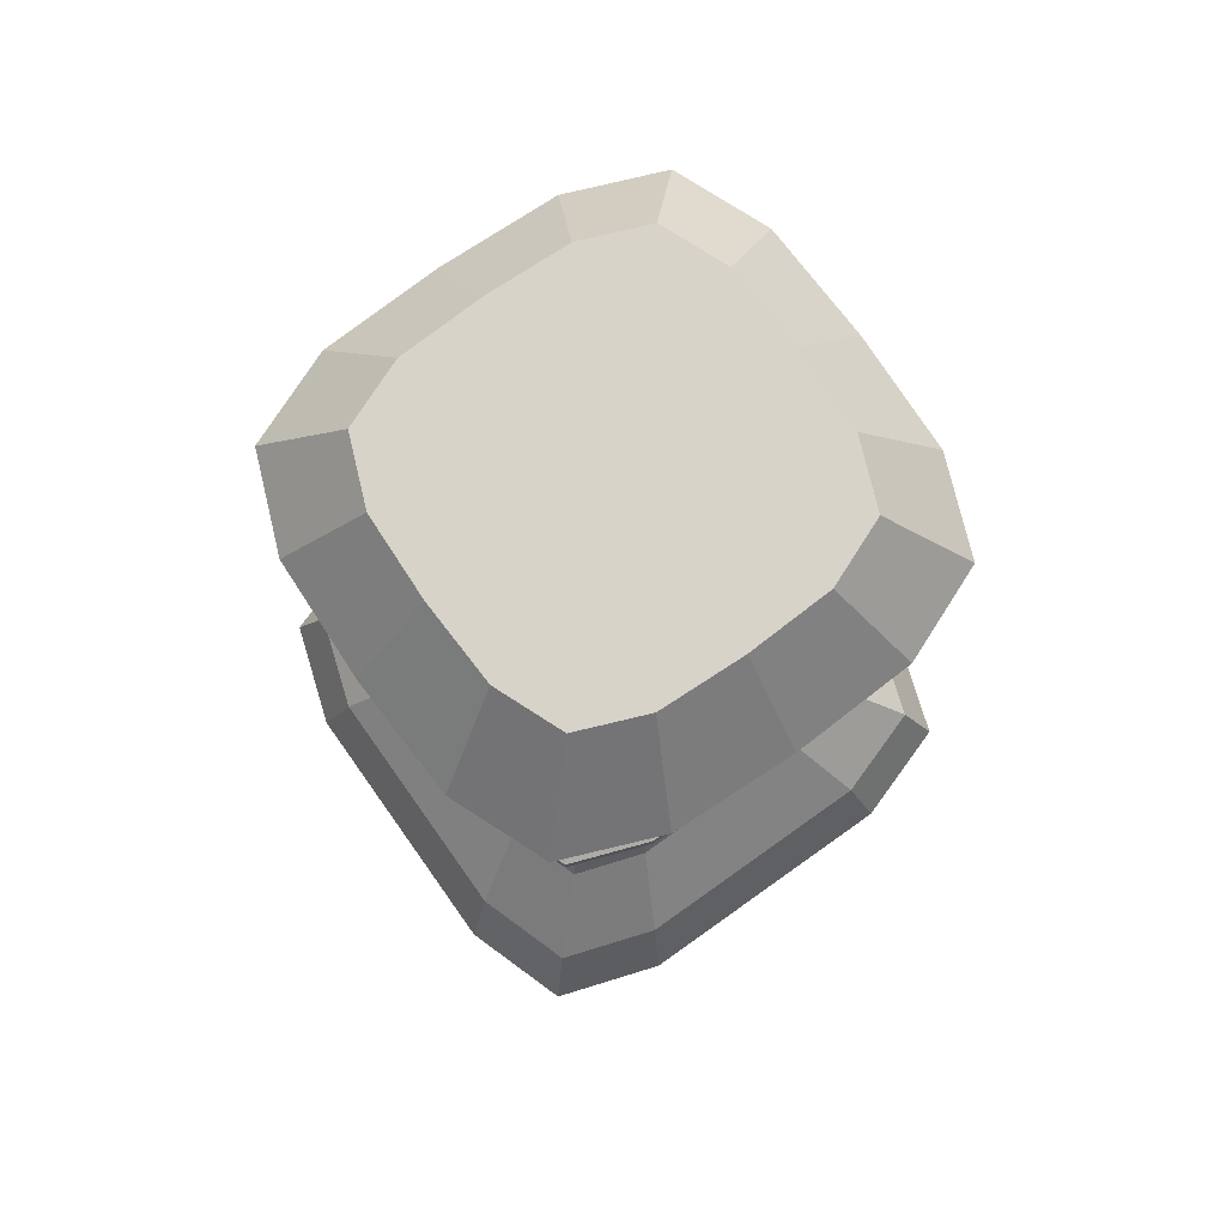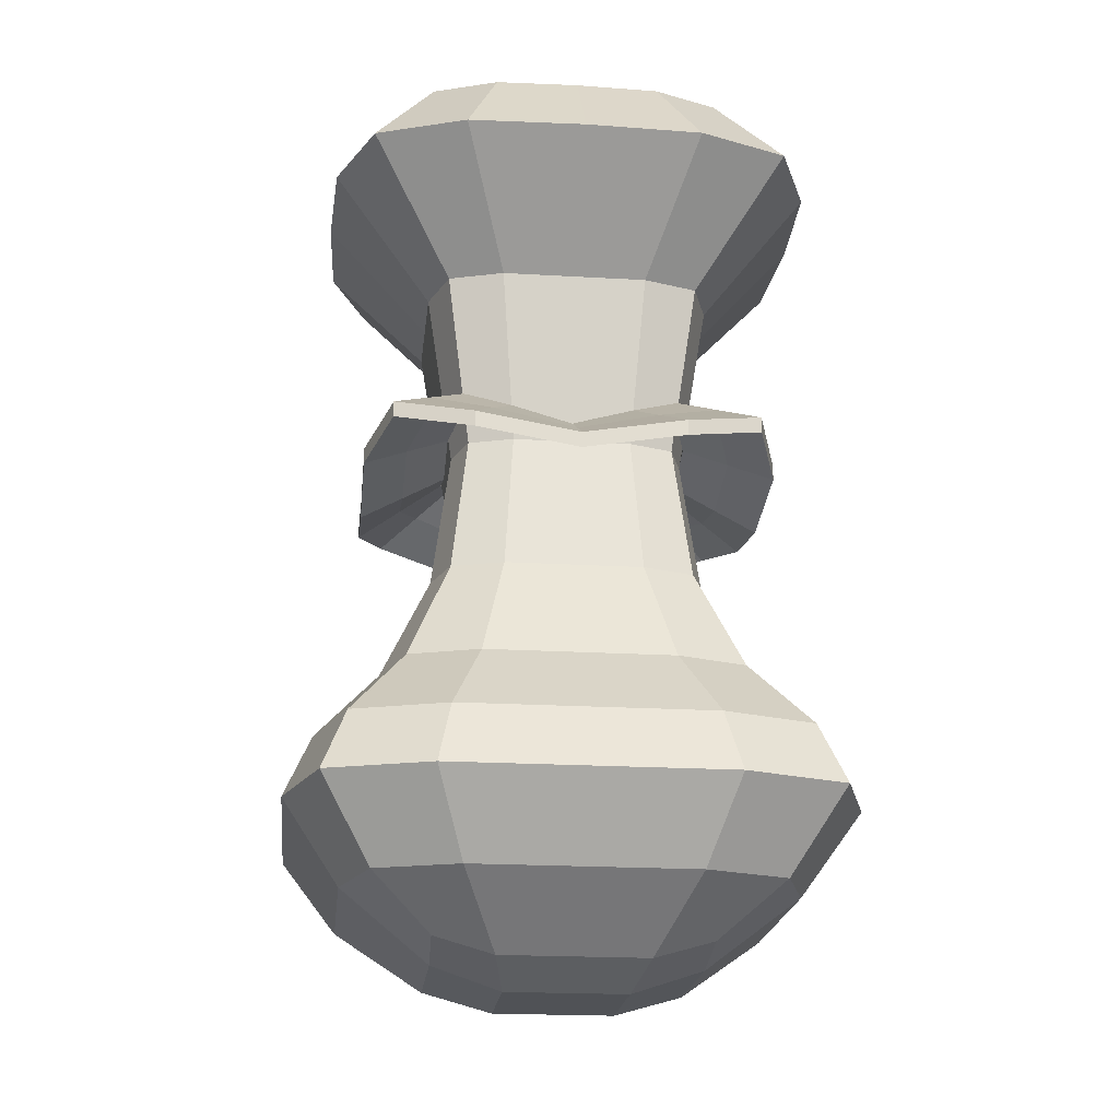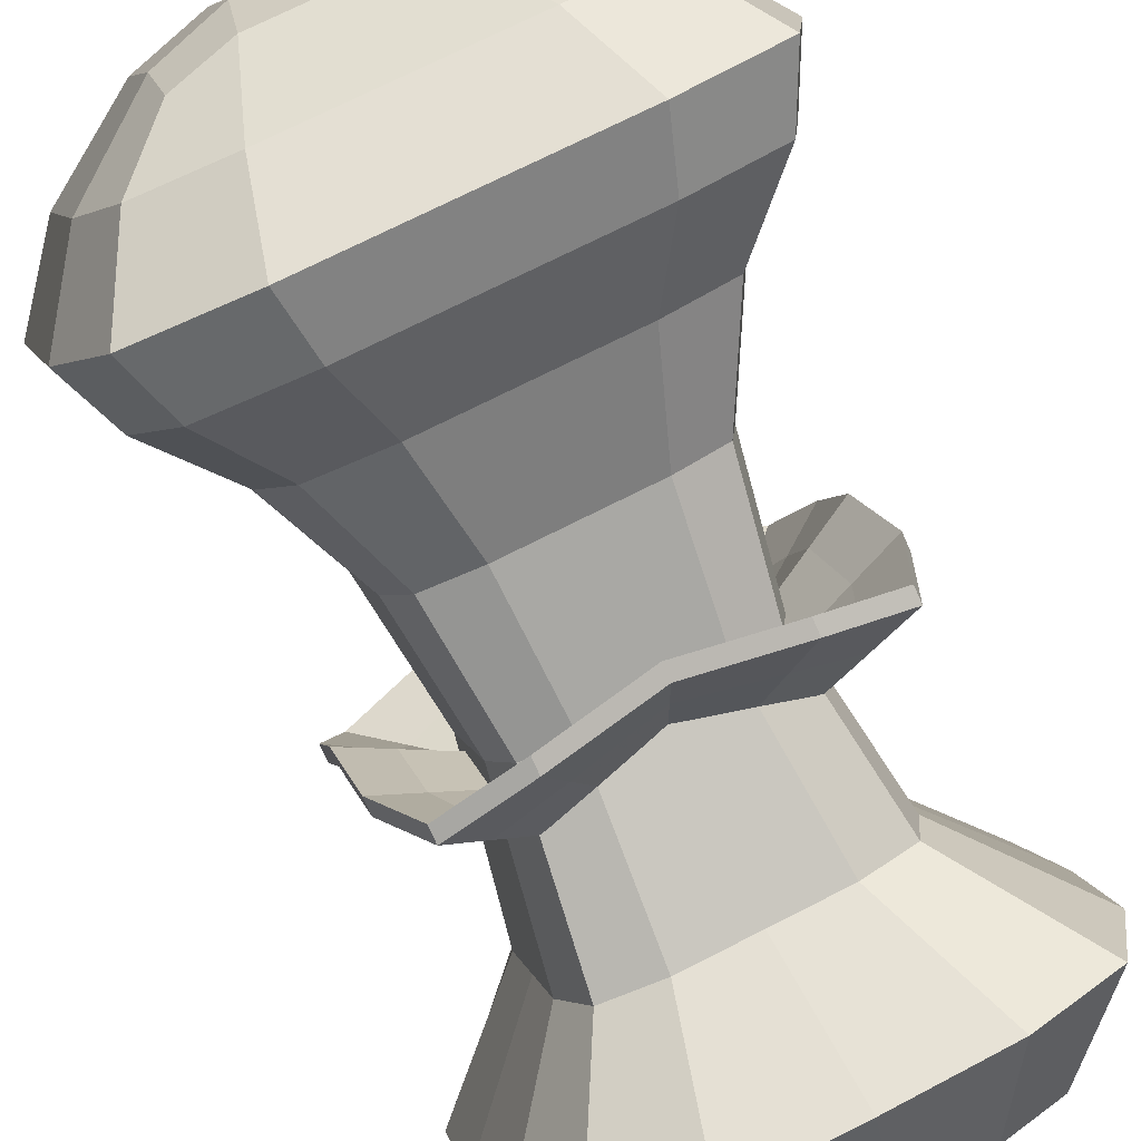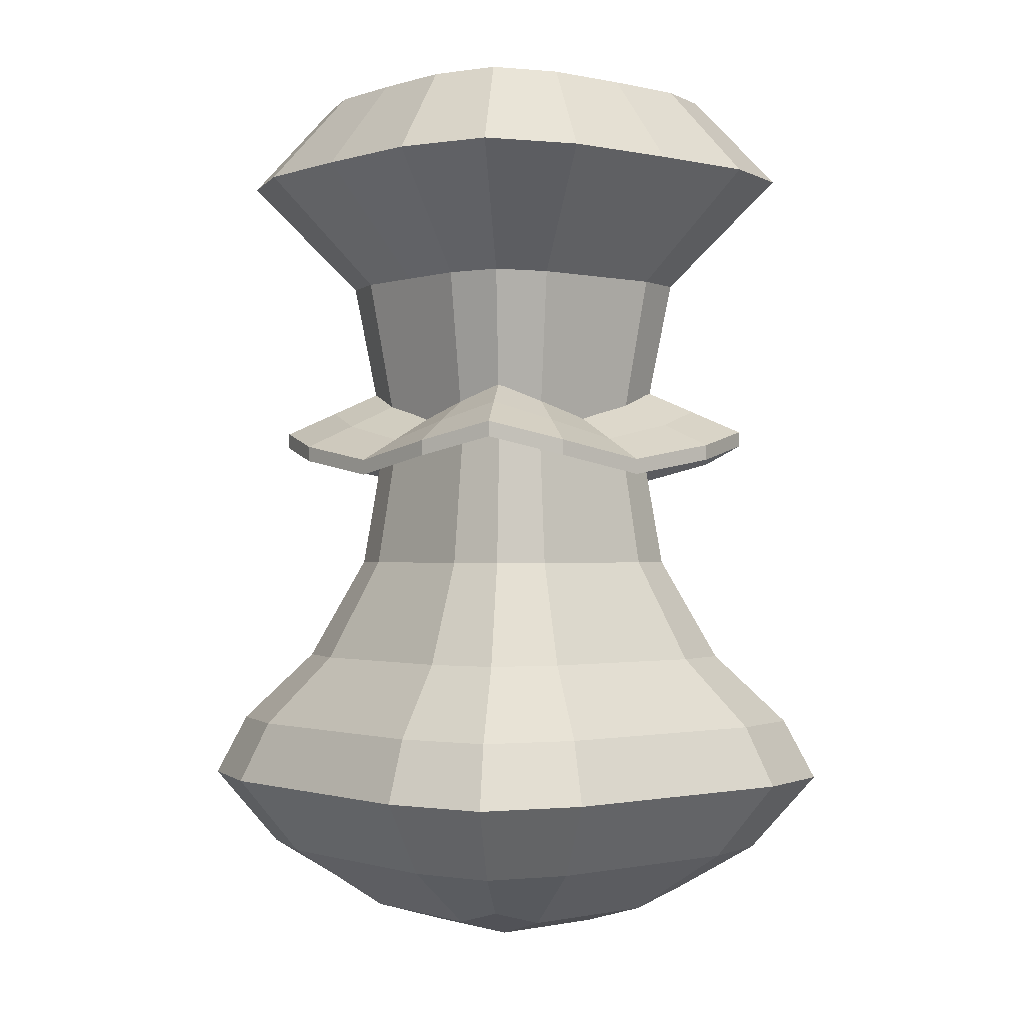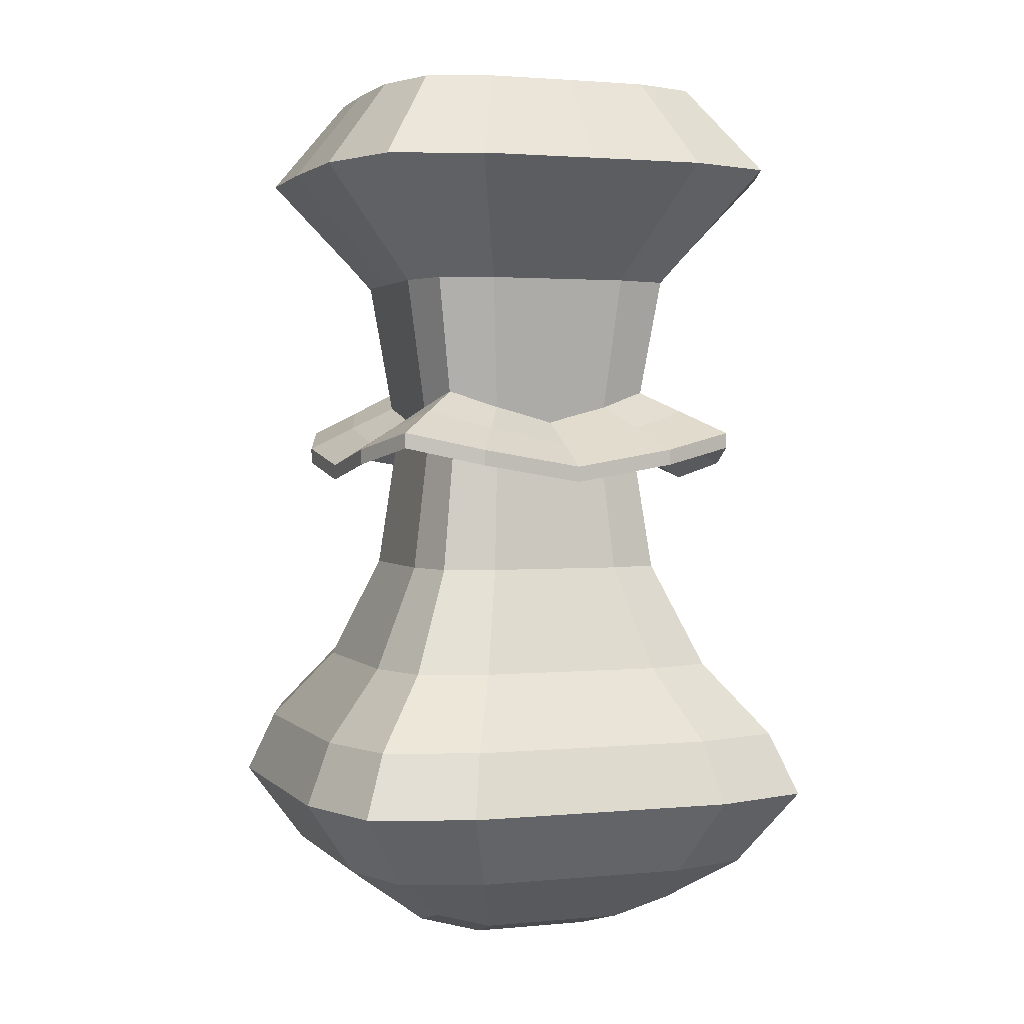
<metadata>
{"format":"obj","ext":"obj","renderer":"f3d","projection":"perspective","resolution":1024,"background":"white","views":[{"elev":76.3,"azim":-138.8,"up":"+Y"},{"elev":-20.6,"azim":-109.5,"up":"+Y"},{"elev":-77.4,"azim":23.7,"up":"+Z"},{"elev":-0.8,"azim":36.9,"up":"+Y"},{"elev":2.0,"azim":146.8,"up":"+Y"}]}
</metadata>
<code>
o Mushroom_Harvested_Cube.035
v -0.03756 0.1293 -0.03149
v 0.03149 0.1293 -0.03756
v 0.03756 0.1293 0.03149
v -0.03149 0.1293 0.03756
v 0.01444 -0 0.02347
v -0.01183 0.2286 -0.05059
v -0.05024 0.02738 0.05993
v 0.05993 0.02738 0.05024
v 0.05024 0.02738 -0.05993
v -0.05993 0.02738 -0.05024
v 0.05059 0.2286 -0.01183
v -0.05059 0.2286 0.01183
v 0.01183 0.2286 0.05059
v -0.05685 0.07236 0.06781
v 0.06781 0.07236 0.05685
v 0.05685 0.07236 -0.06781
v -0.06781 0.07236 -0.05685
v -0.02014 0.07236 -0.08617
v 0.02014 0.07236 0.08617
v -0.03338 0.2286 0.03982
v -0.0178 0.02738 -0.07615
v 0.0178 0.02738 0.07615
v 0.03338 0.2286 -0.03982
v -0.02347 -0 0.01444
v 0.01116 0.1293 0.04773
v -0.01116 0.1293 -0.04773
v -0.01444 -0 -0.02347
v -0.08617 0.07236 0.02014
v 0.08617 0.07236 -0.02014
v -0.03982 0.2286 -0.03338
v 0.03982 0.2286 0.03338
v -0.07615 0.02738 0.0178
v 0.07615 0.02738 -0.0178
v 0.02347 -0 -0.01444
v 0.04773 0.1293 -0.01116
v -0.04773 0.1293 0.01116
v -0.04612 0.006844 0.01302
v -0.04621 0.1293 0.02842
v -0.03233 0.1738 -0.0271
v -0.04534 0.02738 -0.07372
v -0.01302 0.006844 -0.04612
v 0.0271 0.1738 -0.03233
v 0.07372 0.02738 -0.04534
v 0.04612 0.006844 -0.01302
v 0.03233 0.1738 0.0271
v 0.04534 0.02738 0.07372
v 0.01302 0.006844 0.04612
v -0.0271 0.1738 0.03233
v -0.07372 0.02738 0.04534
v -0.05131 0.07236 -0.08342
v 0.08343 0.07236 -0.05131
v 0.05131 0.07236 0.08343
v -0.06301 0.05231 0.07517
v 0.07517 0.05231 0.06301
v 0.06301 0.05231 -0.07517
v -0.07517 0.05231 -0.06301
v -0.06746 0.2658 -0.05479
v 0.05479 0.2658 -0.06746
v 0.06746 0.2658 0.05479
v -0.05479 0.2658 0.06746
v -0.03012 0.2286 -0.04898
v 0.04898 0.2286 -0.03012
v 0.03012 0.2286 0.04898
v -0.04898 0.2286 0.03012
v -0.08342 0.07236 0.05131
v -0.02842 0.1293 -0.04621
v 0.04621 0.1293 -0.02842
v 0.02842 0.1293 0.04621
v -0.04269 0.0954 0.05092
v 0.05092 0.0954 0.04269
v 0.04269 0.0954 -0.05092
v -0.05092 0.0954 -0.04269
v 0.03242 0.006844 -0.03529
v -0.009602 0.1738 -0.04108
v -0.03242 0.006844 0.03529
v 0.009602 0.1738 0.04108
v 0.02233 0.05231 0.09551
v -0.02233 0.05231 -0.09551
v 0.01512 0.0954 0.06471
v -0.01512 0.0954 -0.06471
v 0.01835 0.07236 -0.07699
v -0.01835 0.07236 0.07699
v -0.01078 0.2286 0.0452
v 0.01622 0.02738 -0.06804
v -0.01622 0.02738 0.06804
v 0.01078 0.2286 -0.0452
v -0.004518 -0 0.01895
v -0.01017 0.1293 0.04265
v 0.01017 0.1293 -0.04265
v -0.03528 0.006844 -0.03242
v -0.04108 0.1738 0.009602
v 0.03529 0.006844 0.03242
v 0.04108 0.1738 -0.009602
v 0.09551 0.05231 -0.02233
v -0.09551 0.05231 0.02233
v 0.06471 0.0954 -0.01512
v -0.06471 0.0954 0.01512
v 0.004519 -0 -0.01895
v -0.01895 -0 -0.004518
v -0.07699 0.07236 -0.01835
v 0.07699 0.07236 0.01835
v -0.0452 0.2286 -0.01078
v 0.0452 0.2286 0.01078
v -0.06804 0.02738 -0.01622
v 0.06804 0.02738 0.01622
v 0.01895 -0 0.004518
v 0.04265 0.1293 0.01017
v -0.04265 0.1293 -0.01017
v -0.05102 0.01217 0.03138
v -0.03977 0.1738 0.02446
v -0.03138 0.01217 -0.05102
v -0.02446 0.1738 -0.03977
v 0.03138 0.01217 0.05102
v 0.02446 0.1738 0.03977
v 0.05102 0.01217 -0.03138
v 0.03977 0.1738 -0.02446
v -0.09247 0.05231 0.05687
v -0.05687 0.05231 -0.09247
v 0.09247 0.05231 -0.05687
v 0.05687 0.05231 0.09247
v -0.08029 0.2659 0.04938
v -0.04938 0.2659 -0.08029
v 0.08029 0.2659 -0.04938
v 0.04938 0.2659 0.08029
v -0.06265 0.0954 0.03853
v -0.03853 0.0954 -0.06265
v 0.06265 0.0954 -0.03853
v 0.03853 0.0954 0.06265
v 0.009703 0.006844 -0.0407
v 0.00875 0.1738 -0.0367
v -0.009703 0.006844 0.0407
v -0.008749 0.1738 0.0367
v -0.02034 0.05231 0.08534
v 0.02034 0.05231 -0.08534
v 0.01851 0.2656 -0.07766
v -0.01851 0.2656 0.07766
v -0.01378 0.0954 0.05782
v 0.01378 0.0954 -0.05782
v -0.0407 0.006844 -0.009703
v -0.0367 0.1738 -0.00875
v 0.0407 0.006844 0.009703
v 0.0367 0.1738 0.00875
v 0.08534 0.05231 0.02034
v -0.08534 0.05231 -0.02034
v -0.07766 0.2656 -0.01851
v 0.07766 0.2656 0.01851
v 0.05782 0.0954 0.01378
v -0.05782 0.0954 -0.01378
v 0 -0 0
v 0.01339 0.1777 0.0573
v -0.01339 0.1777 -0.0573
v 0.0573 0.1777 -0.01339
v -0.0573 0.1777 0.01339
v -0.0378 0.1777 0.0451
v -0.04509 0.1777 -0.0378
v 0.0451 0.1777 0.0378
v 0.0378 0.1777 -0.0451
v -0.03339 0.1851 -0.02799
v 0.02799 0.1851 -0.03339
v 0.03339 0.1851 0.02799
v -0.02799 0.1851 0.03339
v -0.0568 0.1703 -0.04762
v 0.04762 0.1703 -0.0568
v 0.0568 0.1703 0.04762
v -0.04761 0.1703 0.0568
v -0.05548 0.1833 0.03412
v 0.03412 0.1833 0.05548
v 0.05548 0.1833 -0.03412
v -0.03412 0.1833 -0.05548
v 0.009917 0.1851 0.04243
v 0.01687 0.1703 0.07217
v -0.01221 0.1721 0.0512
v -0.04243 0.1851 0.009917
v -0.07217 0.1703 0.01687
v -0.0512 0.1721 -0.01221
v 0.04243 0.1851 -0.009917
v 0.07217 0.1703 -0.01687
v 0.0512 0.1721 0.01221
v -0.009917 0.1851 -0.04243
v -0.01687 0.1703 -0.07217
v 0.01221 0.1721 -0.0512
v -0.04108 0.1908 0.02526
v -0.02526 0.1908 -0.04108
v 0.02526 0.1908 0.04108
v 0.04108 0.1908 -0.02526
v -0.06988 0.1759 0.04297
v -0.04297 0.1759 -0.06988
v 0.04297 0.1759 0.06988
v 0.06988 0.1759 -0.04297
v -0.009037 0.1795 0.03791
v -0.01537 0.1647 0.06449
v -0.03791 0.1795 -0.009037
v -0.06449 0.1647 -0.01537
v 0.03791 0.1795 0.009037
v 0.06449 0.1647 0.01537
v 0.009037 0.1795 -0.03791
v 0.01537 0.1647 -0.06449
v 0.01339 0.1726 0.0573
v 0.009917 0.18 0.04243
v 0.03412 0.1783 0.05548
v 0.01687 0.1652 0.07217
v -0.01221 0.167 0.0512
v -0.01339 0.1726 -0.0573
v -0.009917 0.18 -0.04243
v -0.03412 0.1783 -0.05548
v -0.01687 0.1652 -0.07217
v 0.01221 0.167 -0.0512
v 0.0573 0.1726 -0.01339
v 0.04243 0.18 -0.009917
v 0.05548 0.1783 -0.03412
v 0.07217 0.1652 -0.01687
v 0.0512 0.167 0.01221
v -0.0573 0.1726 0.01339
v -0.04243 0.18 0.009917
v -0.05548 0.1783 0.03412
v -0.07217 0.1652 0.01687
v -0.0512 0.167 -0.01221
v -0.0378 0.1726 0.0451
v -0.02799 0.18 0.03339
v -0.04761 0.1652 0.0568
v -0.04509 0.1726 -0.0378
v -0.03339 0.18 -0.02799
v -0.0568 0.1652 -0.04762
v 0.0451 0.1726 0.0378
v 0.03339 0.18 0.02799
v 0.0568 0.1652 0.04762
v 0.0378 0.1726 -0.0451
v 0.02799 0.18 -0.03339
v 0.04762 0.1652 -0.0568
v -0.03791 0.1744 -0.009037
v -0.02526 0.1857 -0.04108
v 0.009037 0.1744 -0.03791
v 0.04108 0.1857 -0.02526
v 0.03791 0.1744 0.009037
v 0.02526 0.1857 0.04108
v -0.009037 0.1744 0.03791
v -0.04108 0.1857 0.02526
v -0.06449 0.1596 -0.01537
v -0.04297 0.1709 -0.06988
v 0.01537 0.1596 -0.06449
v 0.06988 0.1709 -0.04297
v 0.06449 0.1596 0.01537
v 0.04297 0.1709 0.06988
v -0.01537 0.1596 0.06449
v -0.06988 0.1709 0.04297
v 0.06012 0.2946 -0.01307
v -0.06012 0.2946 0.01307
v 0.01307 0.2946 0.06012
v -0.01307 0.2946 -0.06012
v 0.05498 0.2945 0.01311
v -0.05498 0.2945 -0.01311
v -0.01311 0.2945 0.05498
v 0.01311 0.2945 -0.05498
v 0.03496 0.2947 0.05684
v 0.05684 0.2947 -0.03496
v -0.03496 0.2947 -0.05684
v -0.05684 0.2947 0.03496
v -0.03879 0.2946 0.04776
v 0.04776 0.2946 0.03879
v 0.03879 0.2946 -0.04776
v -0.04776 0.2946 -0.03879
v -0.01847 0.2658 -0.08493
v 0.01847 0.2658 0.08493
v -0.08493 0.2658 0.01847
v 0.08493 0.2658 -0.01847
f 1 72 148 108
f 1 108 140 39
f 1 39 112 66
f 1 66 126 72
f 2 71 138 89
f 2 89 130 42
f 2 42 116 67
f 2 67 127 71
f 3 70 147 107
f 3 107 142 45
f 3 45 114 68
f 3 68 128 70
f 4 69 137 88
f 4 88 132 48
f 4 48 110 38
f 4 38 125 69
f 5 87 149 106
f 5 106 141 92
f 5 92 113 47
f 5 47 131 87
f 6 86 130 74
f 6 74 112 61
f 6 61 122 262
f 6 262 135 86
f 7 75 131 85
f 7 85 133 53
f 7 53 117 49
f 7 49 109 75
f 8 92 141 105
f 8 105 143 54
f 8 54 120 46
f 8 46 113 92
f 9 73 129 84
f 9 84 134 55
f 9 55 119 43
f 9 43 115 73
f 10 90 139 104
f 10 104 144 56
f 10 56 118 40
f 10 40 111 90
f 11 103 142 93
f 11 93 116 62
f 11 62 123 265
f 11 265 146 103
f 12 102 140 91
f 12 91 110 64
f 12 64 121 264
f 12 264 145 102
f 13 83 132 76
f 13 76 114 63
f 13 63 124 263
f 13 263 136 83
f 14 53 133 82
f 14 82 137 69
f 14 69 125 65
f 14 65 117 53
f 15 54 143 101
f 15 101 147 70
f 15 70 128 52
f 15 52 120 54
f 16 55 134 81
f 16 81 138 71
f 16 71 127 51
f 16 51 119 55
f 17 56 144 100
f 17 100 148 72
f 17 72 126 50
f 17 50 118 56
f 18 78 118 50
f 18 50 126 80
f 18 80 138 81
f 18 81 134 78
f 19 77 120 52
f 19 52 128 79
f 19 79 137 82
f 19 82 133 77
f 20 64 110 48
f 20 48 132 83
f 20 83 136 60
f 20 60 121 64
f 21 41 111 40
f 21 40 118 78
f 21 78 134 84
f 21 84 129 41
f 22 47 113 46
f 22 46 120 77
f 22 77 133 85
f 22 85 131 47
f 23 62 116 42
f 23 42 130 86
f 23 86 135 58
f 23 58 123 62
f 24 37 139 99
f 24 99 149 87
f 24 87 131 75
f 24 75 109 37
f 25 79 128 68
f 25 68 114 76
f 25 76 132 88
f 25 88 137 79
f 26 80 126 66
f 26 66 112 74
f 26 74 130 89
f 26 89 138 80
f 27 90 111 41
f 27 41 129 98
f 27 98 149 99
f 27 99 139 90
f 28 95 117 65
f 28 65 125 97
f 28 97 148 100
f 28 100 144 95
f 29 94 119 51
f 29 51 127 96
f 29 96 147 101
f 29 101 143 94
f 30 61 112 39
f 30 39 140 102
f 30 102 145 57
f 30 57 122 61
f 31 63 114 45
f 31 45 142 103
f 31 103 146 59
f 31 59 124 63
f 32 37 109 49
f 32 49 117 95
f 32 95 144 104
f 32 104 139 37
f 33 44 115 43
f 33 43 119 94
f 33 94 143 105
f 33 105 141 44
f 34 98 129 73
f 34 73 115 44
f 34 44 141 106
f 34 106 149 98
f 35 96 127 67
f 35 67 116 93
f 35 93 142 107
f 35 107 147 96
f 36 97 125 38
f 36 38 110 91
f 36 91 140 108
f 36 108 148 97
f 150 170 190 172
f 150 167 184 170
f 150 171 188 167
f 150 172 191 171
f 151 179 196 181
f 151 169 183 179
f 151 180 187 169
f 151 181 197 180
f 152 176 194 178
f 152 168 185 176
f 152 177 189 168
f 152 178 195 177
f 153 173 192 175
f 153 166 182 173
f 153 174 186 166
f 153 175 193 174
f 154 161 182 166
f 154 172 190 161
f 154 165 191 172
f 154 166 186 165
f 155 158 183 169
f 155 175 192 158
f 155 162 193 175
f 155 169 187 162
f 156 160 184 167
f 156 178 194 160
f 156 164 195 178
f 156 167 188 164
f 157 159 185 168
f 157 181 196 159
f 157 163 197 181
f 157 168 189 163
f 198 202 236 199
f 198 199 235 200
f 198 200 243 201
f 198 201 244 202
f 203 207 232 204
f 203 204 231 205
f 203 205 239 206
f 203 206 240 207
f 208 212 234 209
f 208 209 233 210
f 208 210 241 211
f 208 211 242 212
f 213 217 230 214
f 213 214 237 215
f 213 215 245 216
f 213 216 238 217
f 218 215 237 219
f 218 219 236 202
f 218 202 244 220
f 218 220 245 215
f 221 205 231 222
f 221 222 230 217
f 221 217 238 223
f 221 223 239 205
f 224 200 235 225
f 224 225 234 212
f 224 212 242 226
f 224 226 243 200
f 227 210 233 228
f 227 228 232 207
f 227 207 240 229
f 227 229 241 210
f 162 187 239 223
f 176 185 233 209
f 197 163 229 240
f 194 176 209 234
f 170 184 235 199
f 163 189 241 229
f 189 177 211 241
f 190 170 199 236
f 195 164 226 242
f 177 195 242 211
f 188 171 201 243
f 164 188 243 226
f 158 192 230 222
f 171 191 244 201
f 191 165 220 244
f 183 158 222 231
f 165 186 245 220
f 179 183 231 204
f 159 196 232 228
f 196 179 204 232
f 185 159 228 233
f 173 182 237 214
f 187 180 206 239
f 160 194 234 225
f 192 173 214 230
f 180 197 240 206
f 184 160 225 235
f 186 174 216 245
f 161 190 236 219
f 174 193 238 216
f 182 161 219 237
f 193 162 223 238
f 264 121 257 247
f 135 262 249 253
f 262 122 256 249
f 146 265 246 250
f 59 146 250 259
f 145 264 247 251
f 123 58 260 255
f 60 136 252 258
f 263 124 254 248
f 246 255 260 253 249 256 261 251 247 257 258 252 248 254 259 250
f 122 57 261 256
f 57 145 251 261
f 136 263 248 252
f 58 135 253 260
f 121 60 258 257
f 124 59 259 254
f 265 123 255 246

</code>
